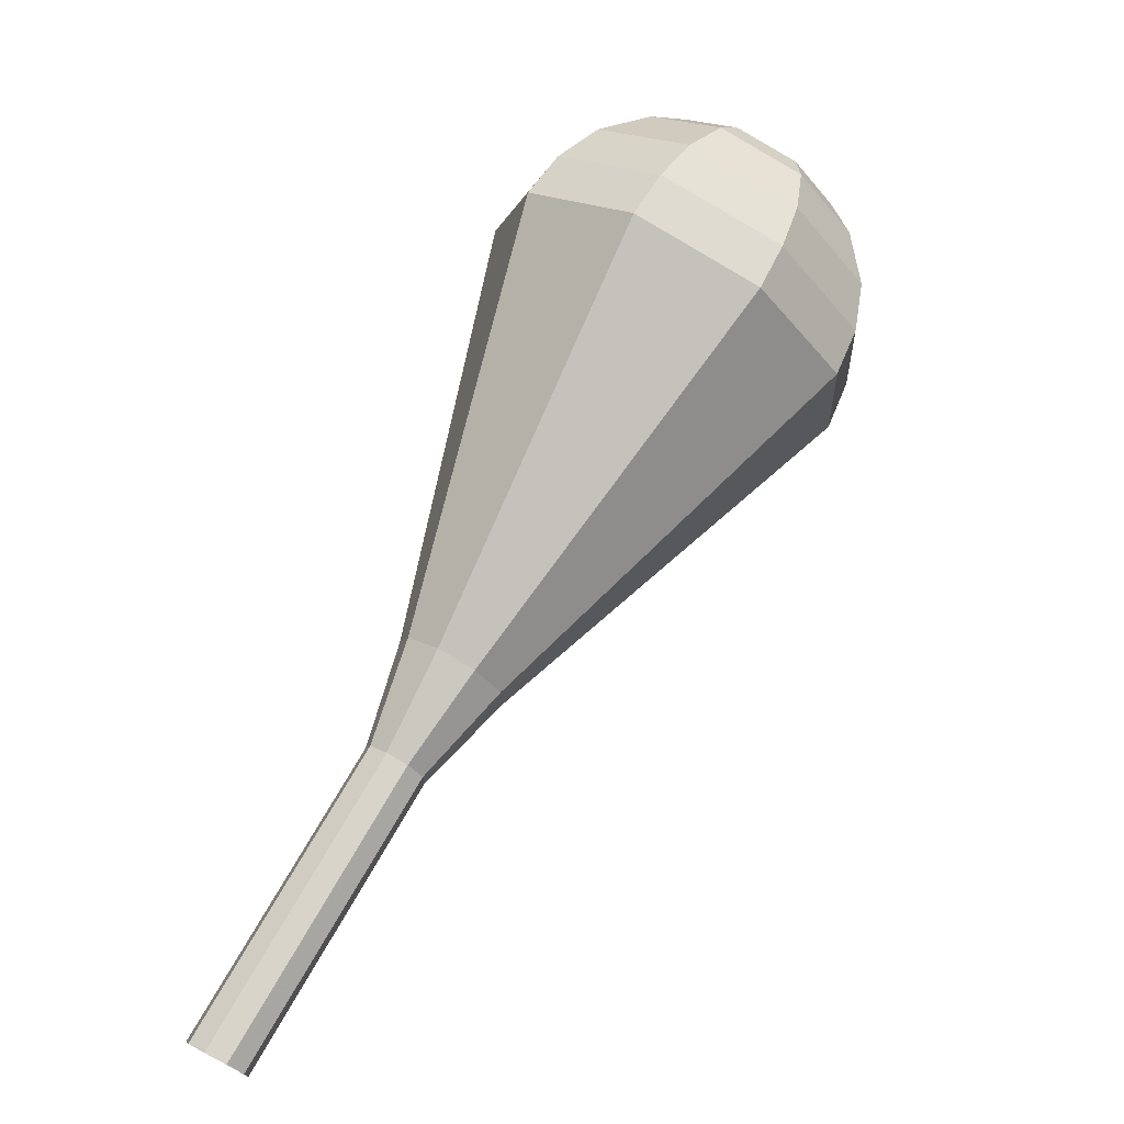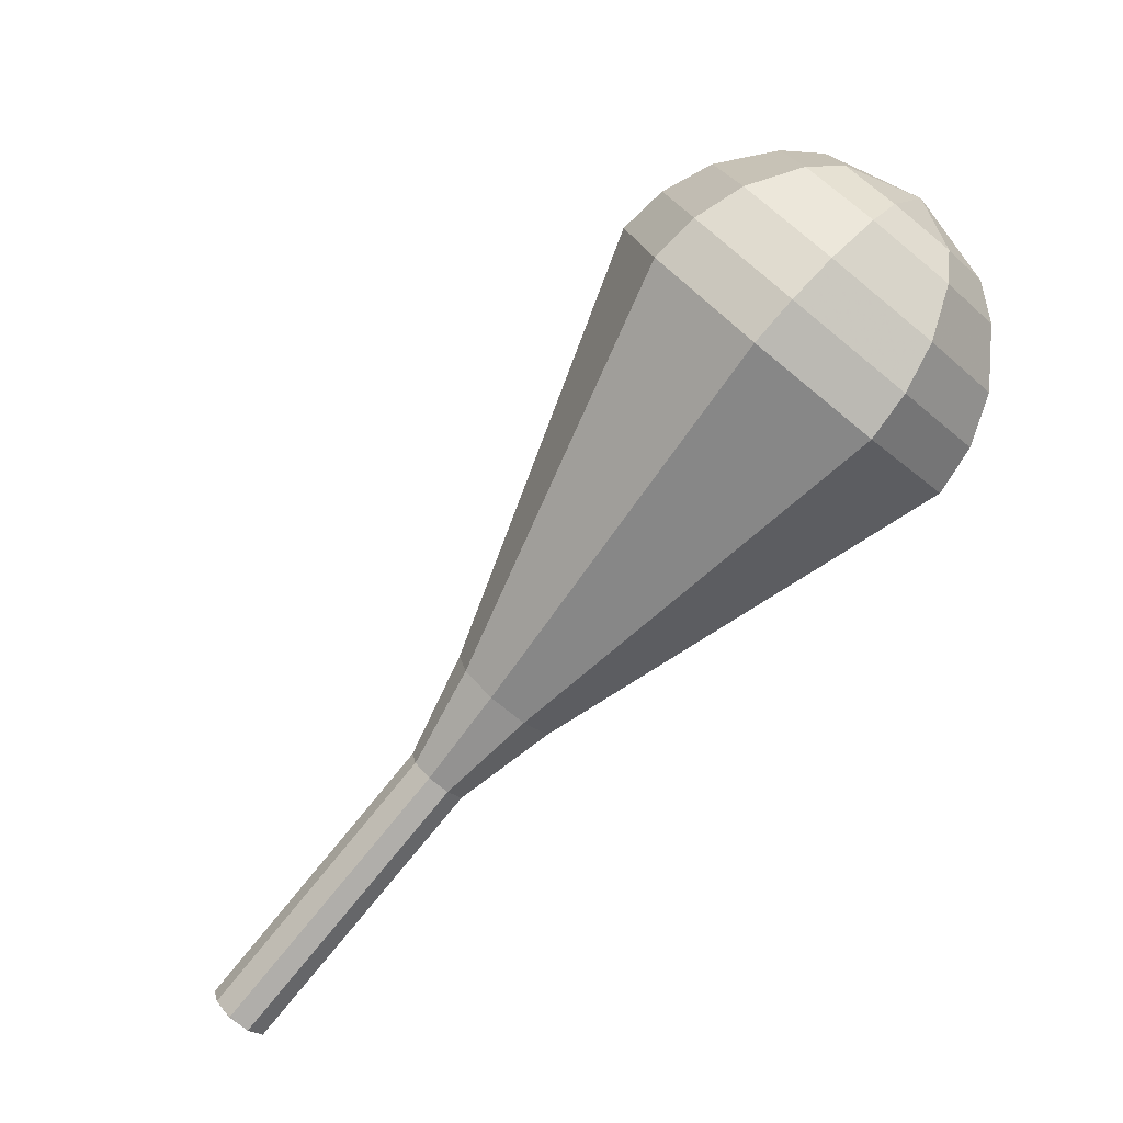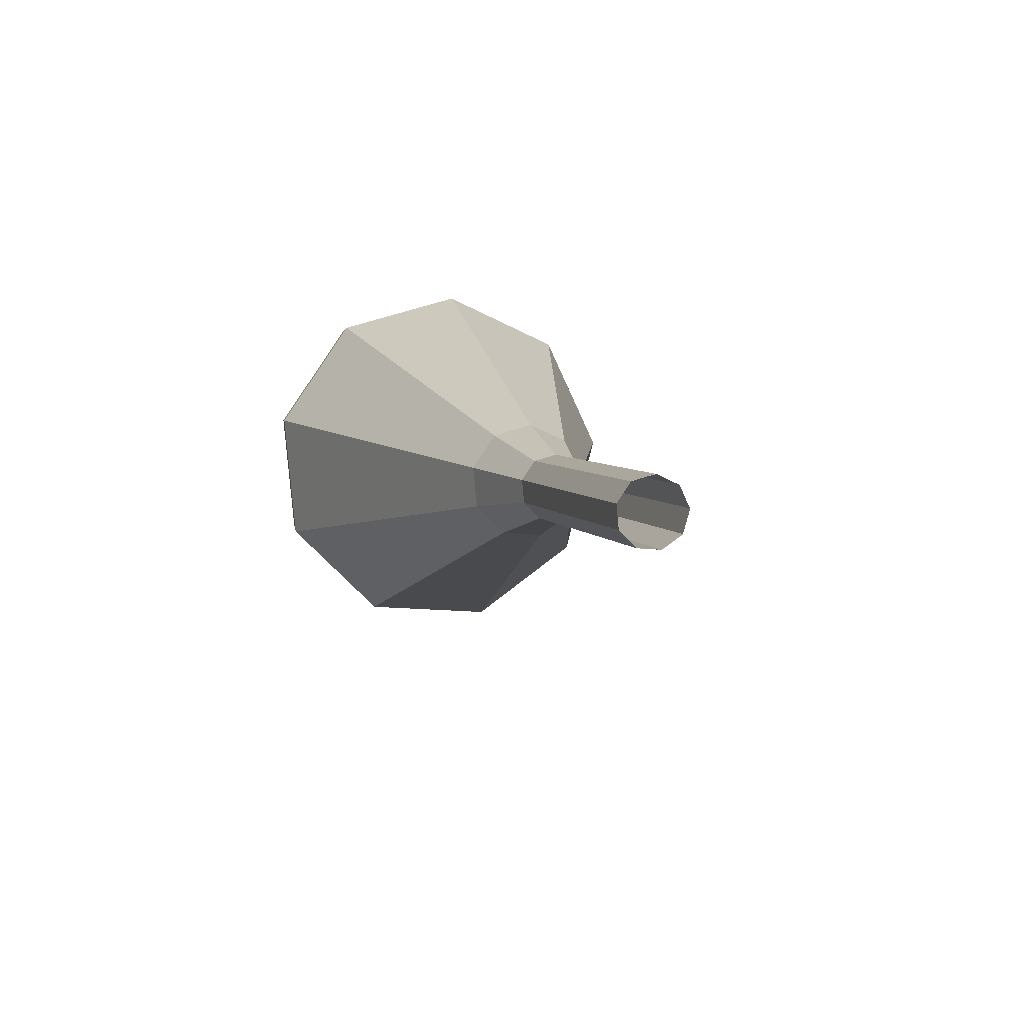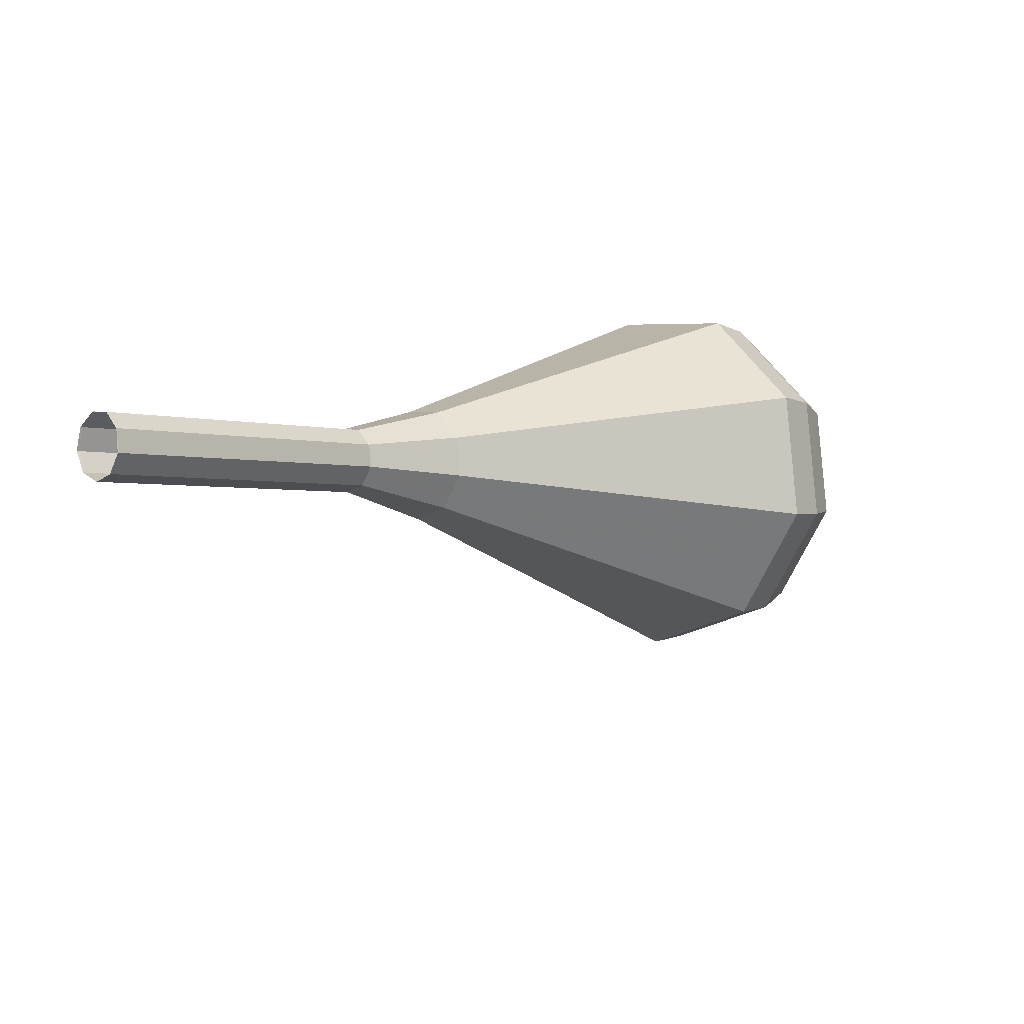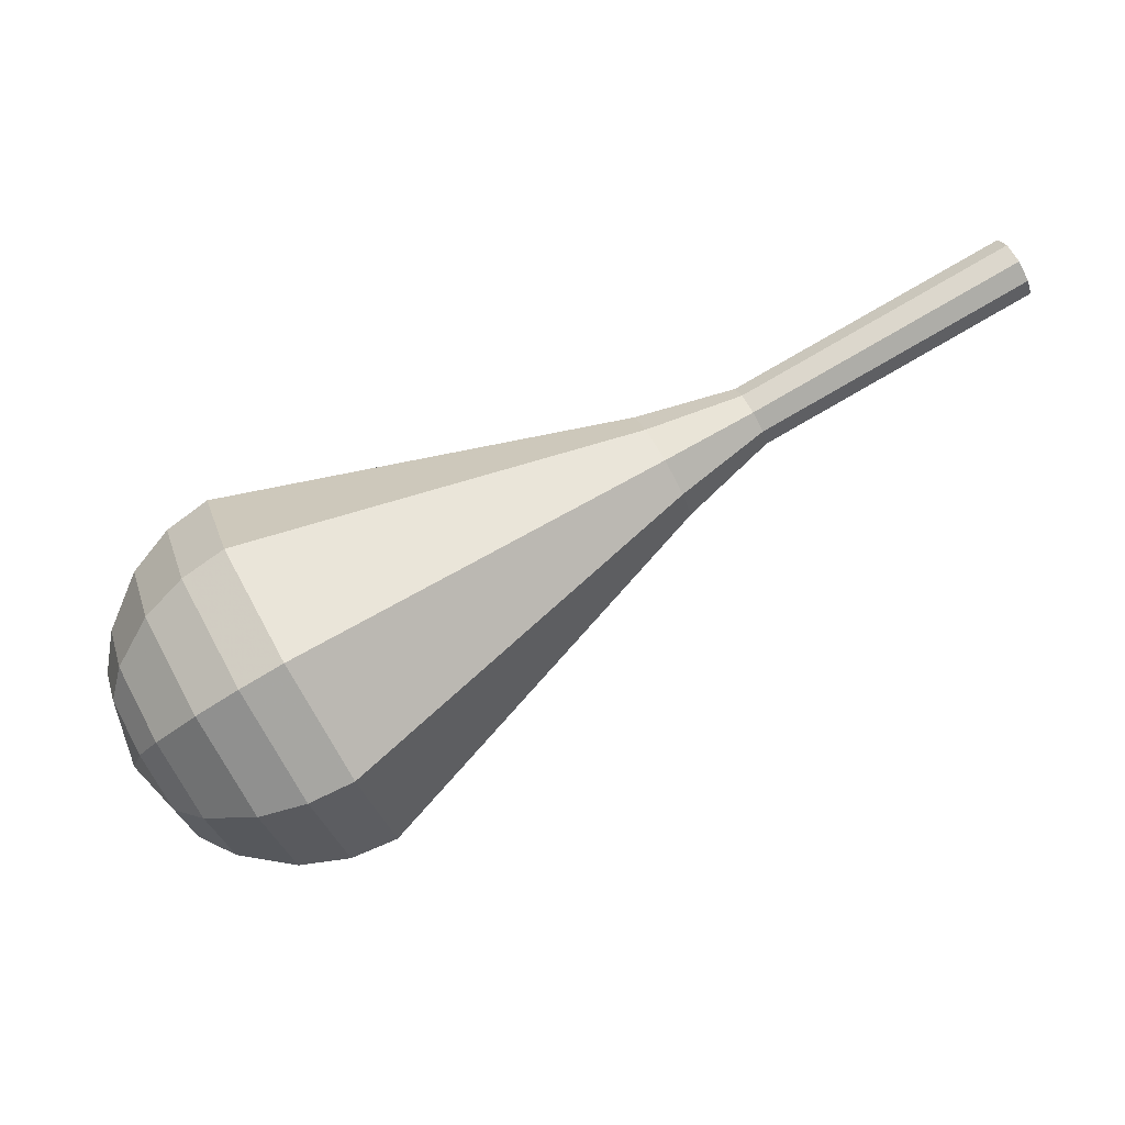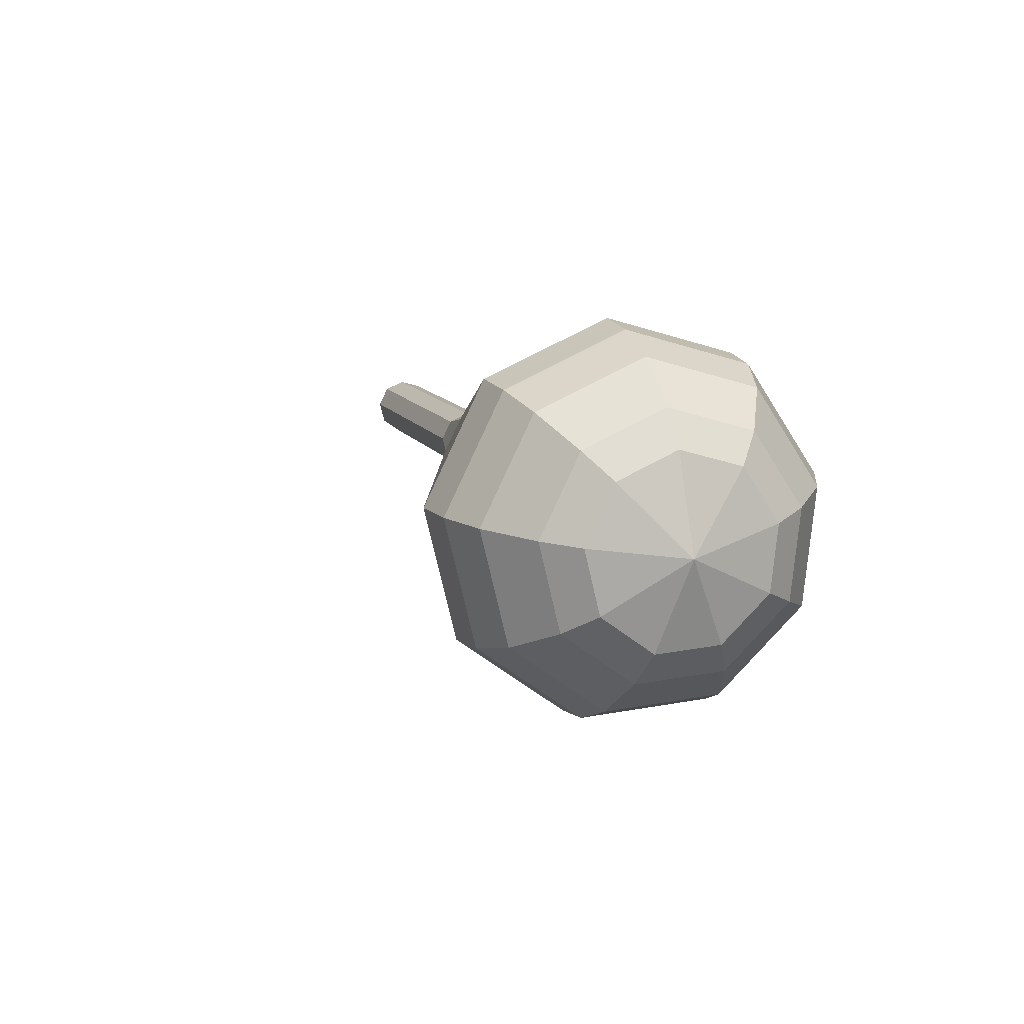
<metadata>
{"format":"obj","ext":"obj","renderer":"f3d","projection":"perspective","resolution":1024,"background":"white","views":[{"elev":32.5,"azim":-72.6,"up":"+Z"},{"elev":-33.3,"azim":20.7,"up":"+Z"},{"elev":21.2,"azim":-140.6,"up":"+Y"},{"elev":20.1,"azim":-81.3,"up":"+Y"},{"elev":-61.8,"azim":169.8,"up":"+Y"},{"elev":-6.0,"azim":36.3,"up":"+Y"}]}
</metadata>
<code>
g tube1
v 153.8 148.6 95.26
v 154.4 148.7 94.63
v 154.9 149.3 94.3
v 155.1 150.1 94.41
v 154.8 150.8 94.93
v 154.3 151 95.6
v 153.8 150.6 96.11
v 153.4 149.8 96.23
v 153.5 149 95.89
v 153.8 148.6 95.26
v 153.8 148.6 95.26
v 154.3 148.7 94.6
v 154.8 149.3 94.24
v 155 150.2 94.37
v 154.8 150.8 94.91
v 154.4 151 95.62
v 153.9 150.6 96.16
v 153.5 149.8 96.28
v 153.5 149 95.93
v 153.8 148.6 95.26
v 156.9 147.5 97.48
v 157.4 147.6 96.82
v 157.9 148.2 96.46
v 158.1 149.1 96.58
v 157.9 149.7 97.13
v 157.5 149.9 97.84
v 157 149.5 98.38
v 156.6 148.7 98.5
v 156.6 147.9 98.15
v 156.9 147.5 97.48
v 160 146.4 99.7
v 160.5 146.5 99.03
v 161 147.1 98.68
v 161.2 148 98.8
v 161 148.6 99.34
v 160.6 148.8 100.1
v 160.1 148.4 100.6
v 159.7 147.6 100.7
v 159.7 146.8 100.4
v 160 146.4 99.7
v 163.1 145.3 101.9
v 163.6 145.4 101.2
v 164.1 146 100.9
v 164.3 146.9 101
v 164.1 147.5 101.6
v 163.7 147.7 102.3
v 163.2 147.3 102.8
v 162.8 146.5 102.9
v 162.8 145.7 102.6
v 163.1 145.3 101.9
v 165.9 143.3 104.1
v 166.8 143.5 103
v 167.6 144.6 102.3
v 168 146.1 102.5
v 167.7 147.2 103.5
v 166.9 147.5 104.8
v 166 146.8 105.7
v 165.3 145.4 105.9
v 165.3 144 105.3
v 165.9 143.3 104.1
v 171.2 138.6 108.6
v 173.2 139.1 106
v 175 141.5 104.6
v 175.8 144.7 105.1
v 175.2 147.2 107.2
v 173.5 147.8 109.9
v 171.4 146.3 112.1
v 170 143.3 112.5
v 169.9 140.3 111.2
v 171.2 138.6 108.6
v 176.5 133.9 113
v 179.6 134.7 109
v 182.5 138.4 106.9
v 183.7 143.3 107.6
v 182.7 147.2 110.9
v 180 148.1 115.1
v 176.8 145.7 118.4
v 174.7 141.2 119.1
v 174.5 136.5 117
v 176.5 133.9 113
v 178 133.6 114
v 181.1 134.4 110.2
v 183.8 138 108.1
v 185 142.7 108.8
v 184.1 146.5 112
v 181.4 147.4 116.1
v 178.4 145.1 119.3
v 176.3 140.6 120
v 176.1 136.1 117.9
v 178 133.6 114
v 179.8 133.8 115.1
v 182.5 134.5 111.6
v 184.9 137.7 109.8
v 186 142 110.4
v 185.1 145.3 113.3
v 182.8 146.1 116.9
v 180 144.1 119.8
v 178.2 140.1 120.4
v 178.1 136.1 118.6
v 179.8 133.8 115.1
v 181.7 134.8 116.1
v 183.8 135.3 113.5
v 185.7 137.7 112.1
v 186.5 141 112.6
v 185.8 143.5 114.7
v 184.1 144.2 117.6
v 182 142.6 119.7
v 180.5 139.5 120.2
v 180.4 136.5 118.8
v 181.7 134.8 116.1
v 182.9 135.8 116.7
v 184.4 136.1 114.7
v 185.8 137.9 113.7
v 186.4 140.3 114.1
v 185.9 142.2 115.6
v 184.6 142.6 117.7
v 183.1 141.5 119.3
v 182 139.3 119.6
v 182 137 118.6
v 182.9 135.8 116.7
v 184.9 138.9 117.2
v 184.9 138.9 117.2
v 184.9 138.9 117.2
v 184.9 138.9 117.2
v 184.9 138.9 117.2
v 184.9 138.9 117.2
v 184.9 138.9 117.2
v 184.9 138.9 117.2
v 184.9 138.9 117.2
v 184.9 138.9 117.2
f 1 2 12
f 12 11 1
f 2 3 13
f 13 12 2
f 3 4 14
f 14 13 3
f 4 5 15
f 15 14 4
f 5 6 16
f 16 15 5
f 6 7 17
f 17 16 6
f 7 8 18
f 18 17 7
f 8 9 19
f 19 18 8
f 9 10 20
f 20 19 9
f 11 12 22
f 22 21 11
f 12 13 23
f 23 22 12
f 13 14 24
f 24 23 13
f 14 15 25
f 25 24 14
f 15 16 26
f 26 25 15
f 16 17 27
f 27 26 16
f 17 18 28
f 28 27 17
f 18 19 29
f 29 28 18
f 19 20 30
f 30 29 19
f 21 22 32
f 32 31 21
f 22 23 33
f 33 32 22
f 23 24 34
f 34 33 23
f 24 25 35
f 35 34 24
f 25 26 36
f 36 35 25
f 26 27 37
f 37 36 26
f 27 28 38
f 38 37 27
f 28 29 39
f 39 38 28
f 29 30 40
f 40 39 29
f 31 32 42
f 42 41 31
f 32 33 43
f 43 42 32
f 33 34 44
f 44 43 33
f 34 35 45
f 45 44 34
f 35 36 46
f 46 45 35
f 36 37 47
f 47 46 36
f 37 38 48
f 48 47 37
f 38 39 49
f 49 48 38
f 39 40 50
f 50 49 39
f 41 42 52
f 52 51 41
f 42 43 53
f 53 52 42
f 43 44 54
f 54 53 43
f 44 45 55
f 55 54 44
f 45 46 56
f 56 55 45
f 46 47 57
f 57 56 46
f 47 48 58
f 58 57 47
f 48 49 59
f 59 58 48
f 49 50 60
f 60 59 49
f 51 52 62
f 62 61 51
f 52 53 63
f 63 62 52
f 53 54 64
f 64 63 53
f 54 55 65
f 65 64 54
f 55 56 66
f 66 65 55
f 56 57 67
f 67 66 56
f 57 58 68
f 68 67 57
f 58 59 69
f 69 68 58
f 59 60 70
f 70 69 59
f 61 62 72
f 72 71 61
f 62 63 73
f 73 72 62
f 63 64 74
f 74 73 63
f 64 65 75
f 75 74 64
f 65 66 76
f 76 75 65
f 66 67 77
f 77 76 66
f 67 68 78
f 78 77 67
f 68 69 79
f 79 78 68
f 69 70 80
f 80 79 69
f 71 72 82
f 82 81 71
f 72 73 83
f 83 82 72
f 73 74 84
f 84 83 73
f 74 75 85
f 85 84 74
f 75 76 86
f 86 85 75
f 76 77 87
f 87 86 76
f 77 78 88
f 88 87 77
f 78 79 89
f 89 88 78
f 79 80 90
f 90 89 79
f 81 82 92
f 92 91 81
f 82 83 93
f 93 92 82
f 83 84 94
f 94 93 83
f 84 85 95
f 95 94 84
f 85 86 96
f 96 95 85
f 86 87 97
f 97 96 86
f 87 88 98
f 98 97 87
f 88 89 99
f 99 98 88
f 89 90 100
f 100 99 89
f 91 92 102
f 102 101 91
f 92 93 103
f 103 102 92
f 93 94 104
f 104 103 93
f 94 95 105
f 105 104 94
f 95 96 106
f 106 105 95
f 96 97 107
f 107 106 96
f 97 98 108
f 108 107 97
f 98 99 109
f 109 108 98
f 99 100 110
f 110 109 99
f 101 102 112
f 112 111 101
f 102 103 113
f 113 112 102
f 103 104 114
f 114 113 103
f 104 105 115
f 115 114 104
f 105 106 116
f 116 115 105
f 106 107 117
f 117 116 106
f 107 108 118
f 118 117 107
f 108 109 119
f 119 118 108
f 109 110 120
f 120 119 109
f 111 112 122
f 122 121 111
f 112 113 123
f 123 122 112
f 113 114 124
f 124 123 113
f 114 115 125
f 125 124 114
f 115 116 126
f 126 125 115
f 116 117 127
f 127 126 116
f 117 118 128
f 128 127 117
f 118 119 129
f 129 128 118
f 119 120 130
f 130 129 119

</code>
